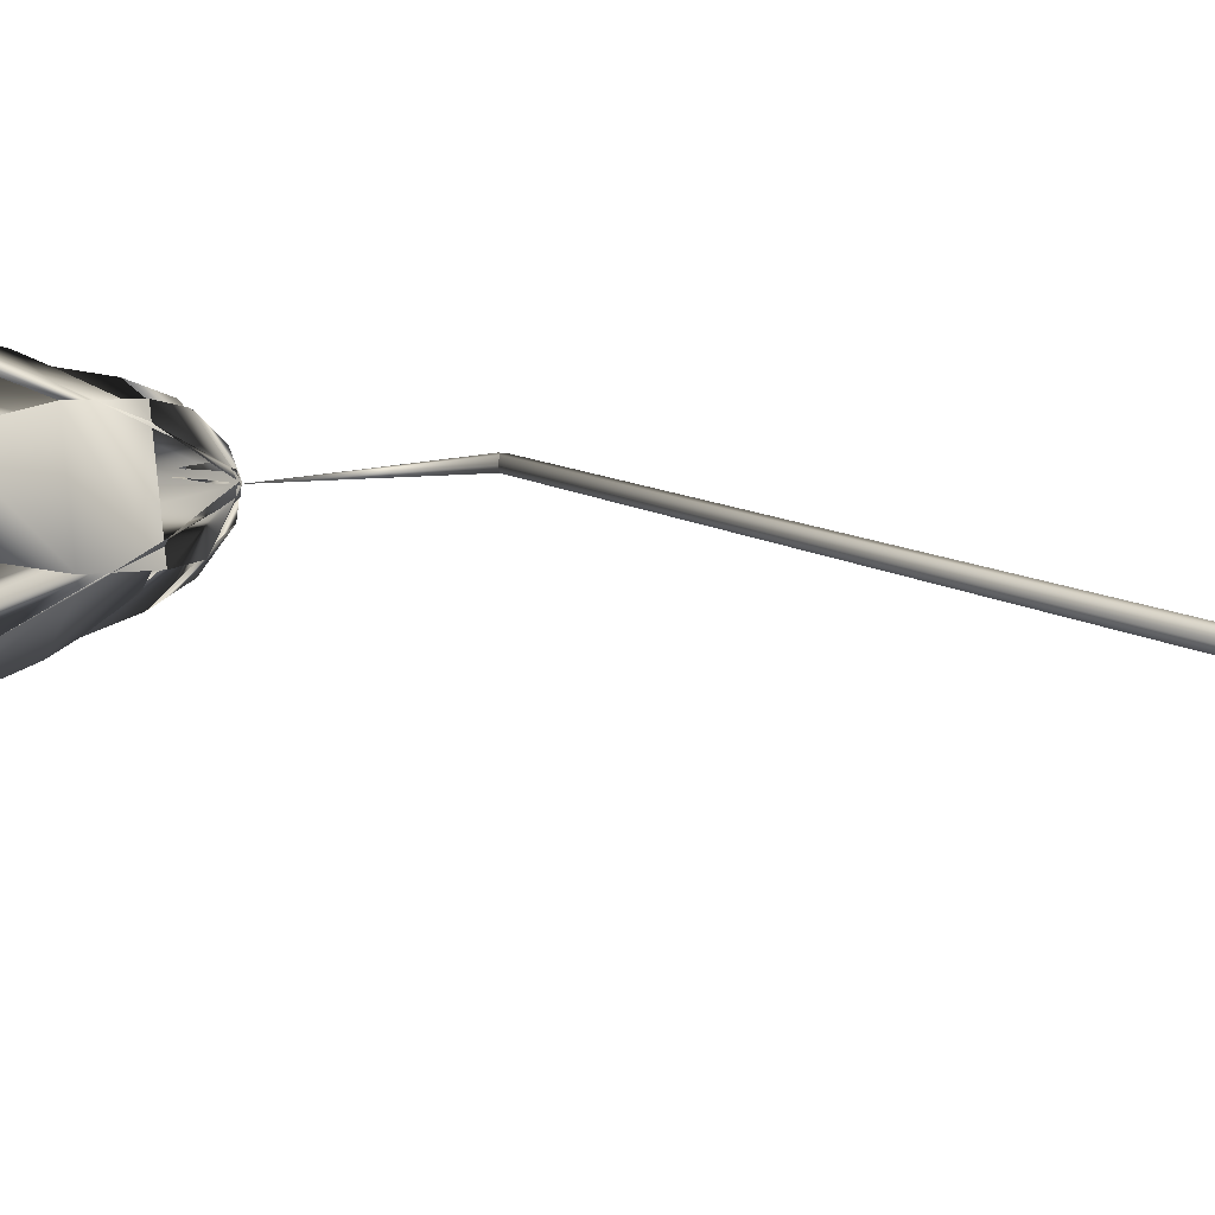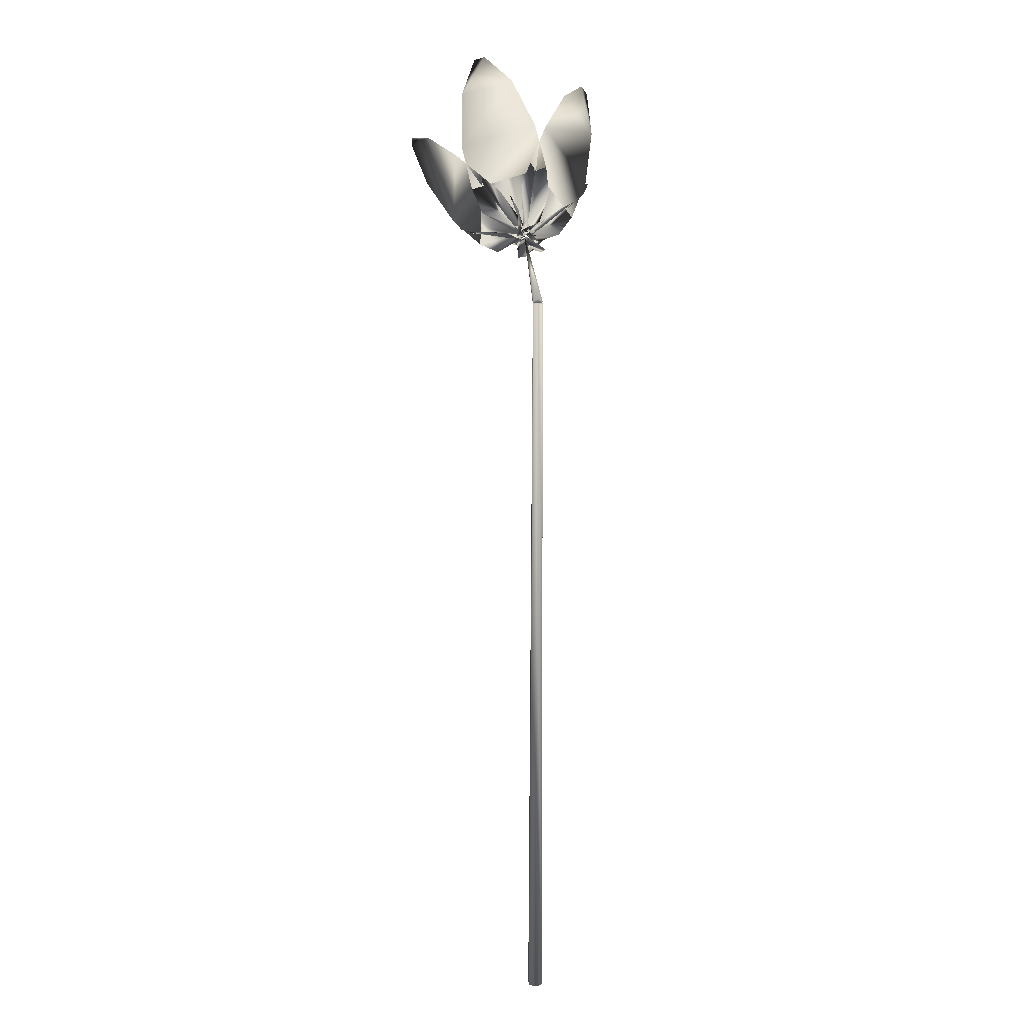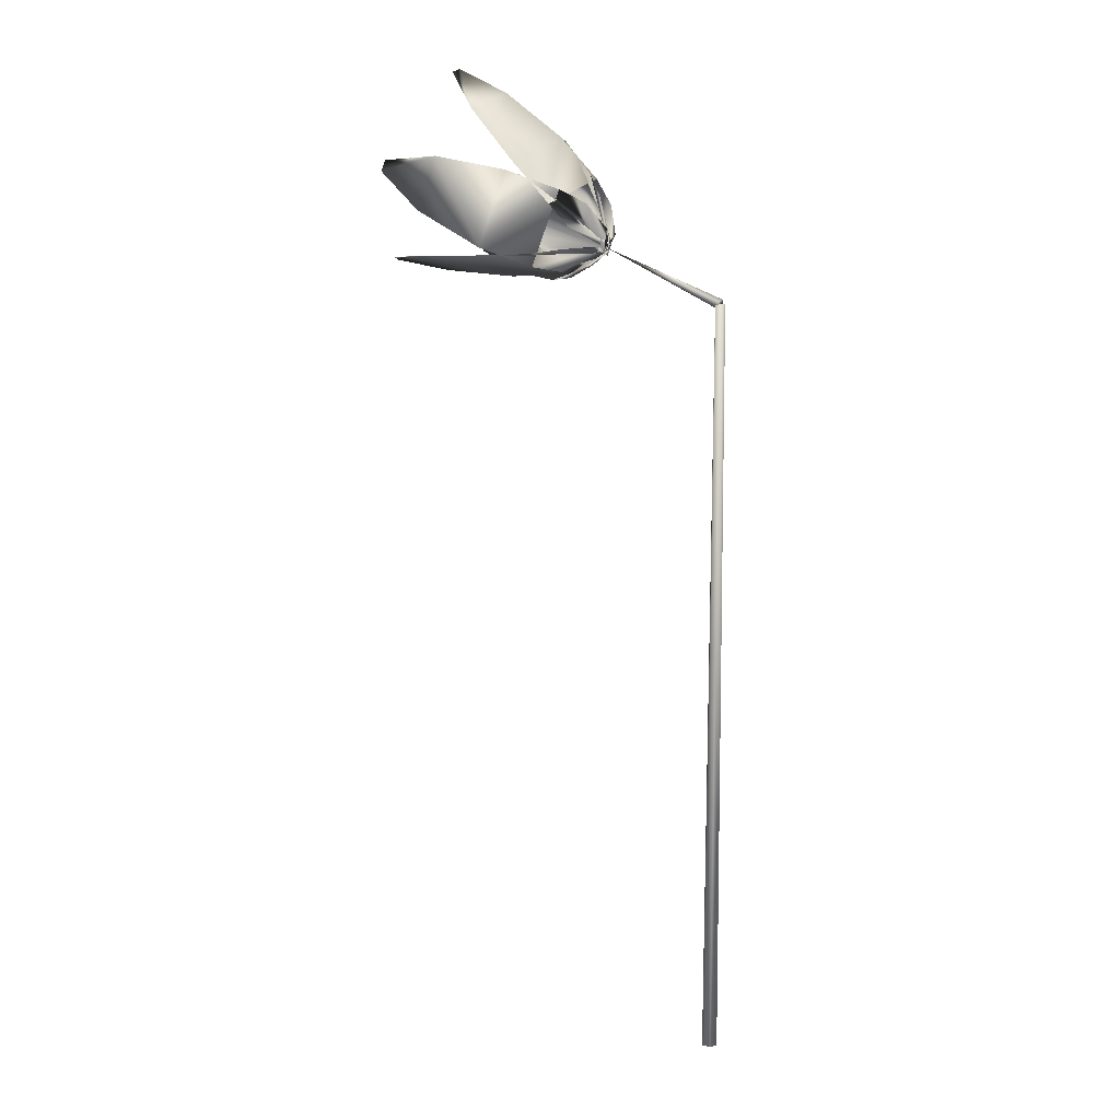
<metadata>
{"format":"obj","ext":"obj","renderer":"f3d","projection":"perspective","resolution":1024,"background":"white","views":[{"elev":14.6,"azim":-42.8,"up":"+Z"},{"elev":16.2,"azim":84.1,"up":"+Y"},{"elev":10.8,"azim":30.7,"up":"+Y"}]}
</metadata>
<code>
v 0.3783 0.025 0.1127
v 0.3743 0.025 0.1197
v 0.3662 0.025 0.1197
v 0.3622 0.025 0.1127
v 0.3662 0.025 0.1057
v 0.3743 0.025 0.1057
v 0.3767 0.4314 0.1127
v 0.3735 0.4314 0.1183
v 0.367 0.4314 0.1183
v 0.3638 0.4314 0.1127
v 0.367 0.4314 0.1071
v 0.3735 0.4314 0.1071
v 0.3754 0.7566 0.1127
v 0.3728 0.7566 0.1172
v 0.3677 0.7566 0.1172
v 0.3651 0.7566 0.1127
v 0.3677 0.7566 0.1082
v 0.3728 0.7566 0.1082
v 0.3702 0.02501 0.1127
v 0.3702 0.02501 0.1127
v 0.3702 0.02501 0.1127
v 0.3702 0.02501 0.1127
v 0.3702 0.02502 0.1127
v 0.3702 0.02502 0.1127
v 0.3702 0.02501 0.1127
v 0.3702 0.02501 0.1127
v 0.3702 0.02501 0.1127
v 0.3702 0.02501 0.1127
v 0.3702 0.02501 0.1127
v 0.3702 0.02501 0.1127
v 0.3702 0.02501 0.1127
v 0.3702 0.02501 0.1127
v 0.3702 0.02501 0.1127
v 0.3702 0.02502 0.1127
v 0.3702 0.02502 0.1127
v 0.3702 0.02502 0.1127
v 0.3702 0.02502 0.1127
v 0.3702 0.02502 0.1127
v 0.3702 0.02501 0.1127
v 0.3702 0.02501 0.1127
v 0.3702 0.02501 0.1127
v 0.3702 0.02501 0.1127
v 0.3702 0.02501 0.1127
v 0.3702 0.02501 0.1127
v 0.3702 0.02501 0.1127
v 0.3702 0.02501 0.1127
v 0.3702 0.02501 0.1127
v 0.3702 0.02501 0.1127
v 0.3702 0.02501 0.1127
v 0.3702 0.02501 0.1127
v 0.3702 0.02501 0.1127
v 0.3702 0.02502 0.1127
v 0.3702 0.02502 0.1127
v 0.3702 0.02502 0.1127
v 0.3702 0.02502 0.1127
v 0.3702 0.02502 0.1127
v 0.3702 0.02501 0.1127
v 0.3702 0.02501 0.1127
v 0.3702 0.02501 0.1127
v 0.3702 0.025 0.1127
v 0.3702 0.02501 0.1127
v 0.3702 0.02501 0.1127
v 0.3702 0.02501 0.1127
v 0.3702 0.02502 0.1127
v 0.3702 0.02502 0.1127
v 0.3702 0.02503 0.1127
v 0.3702 0.02504 0.1127
v 0.3702 0.02503 0.1127
v 0.3702 0.02503 0.1127
v 0.3702 0.02502 0.1127
v 0.3702 0.02501 0.1127
v 0.3702 0.02501 0.1127
v 0.3702 0.02501 0.1127
v 0.3702 0.02501 0.1127
v 0.3702 0.02501 0.1127
v 0.3702 0.02501 0.1127
v 0.3702 0.02501 0.1127
v 0.3702 0.02502 0.1127
v 0.3702 0.02503 0.1127
v 0.3702 0.02503 0.1127
v 0.3702 0.02503 0.1127
v 0.3702 0.02502 0.1127
v 0.3702 0.02502 0.1127
v 0.3702 0.02502 0.1127
v 0.3702 0.02501 0.1127
v 0.3702 0.02501 0.1127
v 0.3702 0.025 0.1127
v 0.3702 0.025 0.1127
v 0.3702 0.025 0.1127
v 0.3702 0.02501 0.1127
v 0.3702 0.02501 0.1127
v 0.3702 0.02501 0.1127
v 0.3702 0.02501 0.1127
v 0.3702 0.02501 0.1127
v 0.3702 0.02501 0.1127
v 0.3702 0.02501 0.1127
v 0.3702 0.02501 0.1127
v 0.3702 0.02501 0.1127
v 0.3702 0.02501 0.1127
v 0.3702 0.02501 0.1127
v 0.3702 0.02501 0.1127
v 0.3702 0.02501 0.1127
v 0.3702 0.02501 0.1127
v 0.3702 0.025 0.1127
v 0.3702 0.025 0.1127
v 0.3702 0.025 0.1127
v 0.3702 0.025 0.1127
v 0.3702 0.025 0.1127
v 0.3702 0.025 0.1127
v 0.3702 0.025 0.1127
v 0.3702 0.025 0.1127
v 0.3702 0.025 0.1127
v 0.3702 0.02505 0.1127
v 0.3702 0.02505 0.1127
v 0.3702 0.02505 0.1127
v 0.3702 0.02505 0.1127
v 0.3702 0.02505 0.1127
v 0.3702 0.02505 0.1127
v 0.3702 0.02505 0.1127
v 0.3702 0.02505 0.1127
v 0.3702 0.02505 0.1127
v 0.3702 0.02505 0.1127
v 0.3702 0.02505 0.1127
v 0.3702 0.02505 0.1127
v 0.3702 0.02505 0.1127
v 0.3702 0.02505 0.1127
v 0.3702 0.02505 0.1127
v 0.3702 0.02505 0.1127
v 0.3702 0.02506 0.1127
v 0.3702 0.02506 0.1127
v 0.3702 0.02506 0.1127
v 0.3702 0.02505 0.1127
v 0.3702 0.02505 0.1127
v 0.3702 0.02505 0.1127
v 0.3702 0.02505 0.1127
v 0.3702 0.02505 0.1127
v 0.3702 0.02505 0.1127
v 0.3702 0.02505 0.1127
v 0.3702 0.02505 0.1127
v 0.3702 0.02505 0.1127
v 0.3702 0.02505 0.1127
v 0.3702 0.02505 0.1127
v 0.3702 0.02505 0.1127
v 0.3702 0.02506 0.1127
v 0.3702 0.02506 0.1127
v 0.3702 0.02506 0.1127
v 0.3702 0.02506 0.1127
v 0.3702 0.02506 0.1127
v 0.3702 0.02505 0.1127
v 0.3702 0.02505 0.1127
v 0.3702 0.02505 0.1127
v 0.3702 0.02505 0.1127
v 0.3702 0.02505 0.1127
v 0.3702 0.02505 0.1127
v 0.3702 0.02506 0.1127
v 0.3702 0.02506 0.1127
v 0.3702 0.02507 0.1127
v 0.3702 0.02507 0.1127
v 0.3702 0.02507 0.1127
v 0.3702 0.02506 0.1127
v 0.3702 0.02506 0.1127
v 0.3702 0.02505 0.1127
v 0.3702 0.02505 0.1127
v 0.3702 0.02505 0.1127
v 0.3702 0.02505 0.1127
v 0.3702 0.02505 0.1127
v 0.3702 0.02506 0.1127
v 0.3702 0.02506 0.1127
v 0.3702 0.02507 0.1127
v 0.3702 0.02506 0.1127
v 0.3702 0.02506 0.1127
v 0.3702 0.02506 0.1127
v 0.3702 0.02505 0.1127
v 0.3702 0.02504 0.1127
v 0.3702 0.02504 0.1127
v 0.3702 0.02504 0.1127
v 0.3702 0.02505 0.1127
v 0.3702 0.02505 0.1127
v 0.3702 0.02505 0.1127
v 0.3702 0.02505 0.1127
v 0.3702 0.02505 0.1127
v 0.3702 0.02505 0.1127
v 0.3702 0.02505 0.1127
v 0.3702 0.02505 0.1127
v 0.3702 0.02505 0.1127
v 0.3702 0.02505 0.1127
v 0.3702 0.02505 0.1127
v 0.3702 0.02505 0.1127
v 0.3702 0.02505 0.1127
v 0.3702 0.02505 0.1127
v 0.3702 0.02505 0.1127
v 0.3702 0.02504 0.1127
v 0.3702 0.02504 0.1127
v 0.3702 0.02505 0.1127
v 0.3702 0.02505 0.1127
v 0.3702 0.02504 0.1127
v 0.3702 0.02504 0.1127
v 0.3702 0.02504 0.1127
v 0.3702 0.02504 0.1127
v 0.2514 0.8174 0.1143
v 0.2507 0.808 0.113
v 0.2433 0.8317 0.1185
v 0.2307 0.8397 0.1226
v 0.2029 0.8511 0.1286
v 0.164 0.8594 0.1348
v 0.1343 0.8574 0.1383
v 0.1317 0.8512 0.1383
v 0.1515 0.8289 0.1348
v 0.1849 0.8073 0.1286
v 0.2127 0.7959 0.1226
v 0.2272 0.7927 0.1185
v 0.2491 0.8043 0.113
v 0.25 0.8061 0.1143
v 0.2456 0.8034 0.1024
v 0.2496 0.8055 0.1108
v 0.2331 0.807 0.09152
v 0.2204 0.8147 0.08728
v 0.1947 0.831 0.08425
v 0.1619 0.8542 0.08737
v 0.1408 0.8733 0.09696
v 0.1421 0.8764 0.1028
v 0.1682 0.8695 0.1159
v 0.2037 0.8529 0.1252
v 0.2294 0.8366 0.1283
v 0.2412 0.8266 0.1281
v 0.2504 0.8074 0.1143
v 0.2505 0.8074 0.1119
v 0.2446 0.801 0.1214
v 0.2494 0.8049 0.1143
v 0.2293 0.7978 0.1281
v 0.2139 0.799 0.1283
v 0.1842 0.8055 0.1252
v 0.1473 0.8188 0.1159
v 0.1239 0.8322 0.1028
v 0.1252 0.8354 0.09696
v 0.1536 0.834 0.08737
v 0.1932 0.8274 0.08425
v 0.2229 0.8208 0.08728
v 0.2374 0.8173 0.09152
v 0.2502 0.8068 0.1108
v 0.2495 0.8049 0.1119
v 0.2525 0.8249 0.1189
v 0.2511 0.8093 0.1141
v 0.2398 0.8484 0.1358
v 0.2197 0.8613 0.1521
v 0.1753 0.8795 0.1764
v 0.1128 0.8923 0.2011
v 0.06495 0.8884 0.2152
v 0.06066 0.878 0.2152
v 0.09191 0.8415 0.2011
v 0.1453 0.8066 0.1764
v 0.1896 0.7883 0.1521
v 0.213 0.7833 0.1358
v 0.2485 0.8031 0.1141
v 0.25 0.8061 0.1189
v 0.2499 0.8187 0.0972
v 0.2507 0.8083 0.1099
v 0.2389 0.8462 0.08635
v 0.2236 0.8707 0.08738
v 0.188 0.9103 0.09487
v 0.1376 0.9526 0.1139
v 0.1006 0.975 0.139
v 0.09929 0.9718 0.1497
v 0.1312 0.9369 0.1662
v 0.1787 0.8878 0.1699
v 0.2143 0.8482 0.1624
v 0.2306 0.8261 0.1533
v 0.2499 0.8064 0.1163
v 0.2522 0.8116 0.1146
v 0.2412 0.7976 0.09692
v 0.2491 0.8044 0.1096
v 0.2207 0.802 0.07332
v 0.2013 0.8167 0.05762
v 0.1624 0.8482 0.03802
v 0.1137 0.8945 0.025
v 0.08403 0.9347 0.02645
v 0.0875 0.9432 0.03306
v 0.1306 0.9355 0.05729
v 0.1867 0.9072 0.08438
v 0.2256 0.8757 0.104
v 0.2424 0.8547 0.1147
v 0.2512 0.8094 0.1136
v 0.2514 0.8095 0.1077
v 0.2385 0.7909 0.1184
v 0.2485 0.8029 0.1136
v 0.2104 0.7769 0.1147
v 0.1837 0.7739 0.104
v 0.1339 0.779 0.08438
v 0.0741 0.7983 0.05729
v 0.03812 0.8233 0.03306
v 0.04158 0.8317 0.02645
v 0.09103 0.8394 0.025
v 0.1582 0.838 0.03802
v 0.208 0.8329 0.05762
v 0.2321 0.8296 0.07332
v 0.2506 0.808 0.1096
v 0.2486 0.8027 0.1077
v 0.2454 0.8077 0.132
v 0.2497 0.806 0.1163
v 0.2222 0.8056 0.1533
v 0.195 0.8014 0.1624
v 0.1419 0.7984 0.1699
v 0.07356 0.797 0.1662
v 0.02633 0.7947 0.1497
v 0.025 0.7915 0.139
v 0.06709 0.7813 0.1139
v 0.1326 0.7758 0.09487
v 0.1857 0.7788 0.08738
v 0.2139 0.7855 0.08635
v 0.2489 0.804 0.1099
v 0.2477 0.8007 0.1146
v 0.3722 0.7613 0.1127
v 0.3712 0.759 0.1172
v 0.3693 0.7542 0.1172
v 0.3683 0.7518 0.1127
v 0.3693 0.7542 0.1082
v 0.3712 0.759 0.1082
v 0.25 0.8061 0.1127
v 0.3702 0.02501 0.1127
v 0.3702 0.02501 0.1127
v 0.3702 0.02505 0.1127
f 1 7 8
f 2 8 9
f 3 9 10
f 4 10 11
f 5 11 12
f 6 12 7
f 1 2 3
f 7 13 14
f 8 14 15
f 9 15 16
f 10 16 17
f 11 17 18
f 12 18 13
f 18 17 16
f 20 21 30
f 21 22 30
f 22 23 30
f 23 24 30
f 24 25 30
f 25 26 30
f 26 27 30
f 27 28 30
f 28 29 30
f 30 31 19
f 31 32 19
f 32 319 19
f 319 34 19
f 34 35 19
f 35 36 19
f 36 37 19
f 37 38 19
f 38 39 19
f 39 40 19
f 41 42 30
f 42 43 30
f 43 44 30
f 44 45 30
f 45 46 30
f 46 47 30
f 47 33 30
f 33 48 30
f 48 49 30
f 49 19 30
f 50 19 320
f 19 51 320
f 51 52 320
f 52 53 320
f 53 54 320
f 54 55 320
f 55 56 320
f 56 57 320
f 57 58 320
f 58 59 320
f 59 60 320
f 60 30 320
f 62 19 73
f 19 63 73
f 63 64 73
f 64 65 73
f 65 66 73
f 66 67 73
f 67 68 73
f 68 69 73
f 69 70 73
f 70 71 73
f 71 72 73
f 72 61 73
f 74 30 85
f 30 75 85
f 75 76 85
f 76 77 85
f 77 78 85
f 78 79 85
f 79 80 85
f 80 81 85
f 81 82 85
f 82 83 85
f 83 84 85
f 84 19 85
f 86 30 97
f 30 87 97
f 87 88 97
f 88 89 97
f 89 90 97
f 90 91 97
f 91 92 97
f 92 93 97
f 93 94 97
f 94 95 97
f 95 96 97
f 96 19 97
f 98 99 320
f 99 100 320
f 100 101 320
f 101 102 320
f 102 103 320
f 103 104 320
f 104 105 320
f 105 106 320
f 106 107 320
f 107 30 320
f 108 109 110
f 114 115 113
f 116 117 113
f 117 118 113
f 118 119 113
f 119 120 113
f 120 121 113
f 121 122 113
f 122 123 113
f 125 321 113
f 321 127 113
f 127 128 113
f 128 129 113
f 129 130 113
f 130 131 113
f 131 116 113
f 132 133 113
f 134 135 124
f 135 136 124
f 136 137 124
f 137 138 124
f 138 139 124
f 139 140 124
f 140 141 124
f 141 126 124
f 126 142 124
f 113 143 153
f 143 144 153
f 144 145 153
f 145 146 153
f 146 147 153
f 147 148 153
f 148 149 153
f 149 150 153
f 150 151 153
f 151 152 153
f 152 124 153
f 154 155 113
f 155 156 113
f 156 157 113
f 157 158 113
f 158 159 113
f 159 160 113
f 160 161 113
f 161 162 113
f 162 163 113
f 163 153 113
f 124 164 113
f 164 165 113
f 165 166 113
f 166 167 113
f 167 168 113
f 168 169 113
f 169 170 113
f 170 171 113
f 171 172 113
f 172 173 113
f 174 175 124
f 175 176 124
f 176 177 124
f 177 178 124
f 178 179 124
f 179 180 124
f 180 181 124
f 181 182 124
f 182 183 124
f 183 113 124
f 184 153 195
f 153 185 195
f 185 186 195
f 186 187 195
f 187 188 195
f 188 189 195
f 189 190 195
f 190 191 195
f 191 192 195
f 192 193 195
f 193 194 195
f 194 124 195
f 196 197 198
f 200 201 213
f 201 202 213
f 202 203 213
f 203 204 213
f 204 205 213
f 205 206 213
f 206 207 213
f 207 208 213
f 208 209 213
f 209 210 213
f 210 211 213
f 211 212 213
f 214 215 227
f 215 216 227
f 216 217 227
f 217 218 227
f 218 219 227
f 219 220 227
f 220 221 227
f 221 222 227
f 222 223 227
f 223 224 227
f 224 225 227
f 225 226 227
f 228 229 241
f 229 230 241
f 230 231 241
f 231 232 241
f 232 233 241
f 233 234 241
f 234 235 241
f 235 236 241
f 236 237 241
f 237 238 241
f 238 239 241
f 239 240 241
f 242 243 255
f 243 244 255
f 244 245 255
f 245 246 255
f 246 247 255
f 247 248 255
f 248 249 255
f 249 250 255
f 250 251 255
f 251 252 255
f 252 253 255
f 253 254 255
f 256 257 269
f 257 258 269
f 258 259 269
f 259 260 269
f 260 261 269
f 261 262 269
f 262 263 269
f 263 264 269
f 264 265 269
f 265 266 269
f 266 267 269
f 267 268 269
f 270 271 283
f 271 272 283
f 272 273 283
f 273 274 283
f 274 275 283
f 275 276 283
f 276 277 283
f 277 278 283
f 278 279 283
f 279 280 283
f 280 281 283
f 281 282 283
f 284 285 297
f 285 286 297
f 286 287 297
f 287 288 297
f 288 289 297
f 289 290 297
f 290 291 297
f 291 292 297
f 292 293 297
f 293 294 297
f 294 295 297
f 295 296 297
f 298 299 311
f 299 300 311
f 300 301 311
f 301 302 311
f 302 303 311
f 303 304 311
f 304 305 311
f 305 306 311
f 306 307 311
f 307 308 311
f 308 309 311
f 309 310 311
f 312 313 314
f 1 8 2
f 2 9 3
f 3 10 4
f 4 11 5
f 5 12 6
f 6 7 1
f 1 3 4
f 1 4 5
f 1 5 6
f 7 14 8
f 8 15 9
f 9 16 10
f 10 17 11
f 11 18 12
f 12 13 7
f 18 16 15
f 18 15 14
f 18 14 13
f 108 30 109
f 109 30 110
f 110 30 111
f 111 30 112
f 112 30 108
f 108 110 111
f 108 111 112
f 196 113 197
f 197 113 198
f 198 113 199
f 199 113 196
f 196 198 199
f 312 318 313
f 313 318 314
f 314 318 315
f 315 318 316
f 316 318 317
f 317 318 312
f 312 314 315
f 312 315 316
f 312 316 317
f 23 22 21
f 20 30 29
f 26 25 24
f 26 24 23
f 27 26 23
f 27 23 21
f 28 27 21
f 28 21 20
f 31 30 41
f 31 41 42
f 31 42 43
f 31 43 44
f 44 45 46
f 44 46 47
f 48 49 19
f 33 48 19
f 47 33 19
f 37 36 35
f 37 35 34
f 47 19 40
f 32 31 44
f 39 38 37
f 47 40 39
f 47 39 37
f 107 30 60
f 106 107 60
f 105 106 60
f 105 60 59
f 104 105 59
f 101 102 103
f 101 103 104
f 100 101 104
f 100 104 59
f 99 100 59
f 98 99 59
f 50 320 98
f 57 56 55
f 57 55 54
f 58 57 54
f 58 54 53
f 58 53 52
f 58 52 51
f 51 19 50
f 51 50 98
f 58 51 98
f 62 73 61
f 63 19 62
f 63 62 61
f 69 68 67
f 69 67 66
f 70 69 66
f 70 66 65
f 70 65 64
f 71 70 64
f 71 64 63
f 61 72 71
f 74 85 19
f 75 30 74
f 75 74 19
f 19 84 83
f 80 79 78
f 81 80 78
f 82 81 78
f 82 78 77
f 82 77 76
f 83 82 76
f 83 76 75
f 86 97 19
f 30 86 19
f 93 92 91
f 93 91 90
f 93 90 89
f 94 93 89
f 94 89 88
f 95 94 88
f 96 95 88
f 30 19 96
f 125 113 123
f 117 116 131
f 118 117 131
f 118 131 130
f 122 121 120
f 321 125 123
f 321 123 122
f 127 321 122
f 127 122 120
f 128 127 120
f 128 120 119
f 129 128 119
f 119 118 130
f 129 119 130
f 136 135 134
f 134 124 142
f 140 139 138
f 140 138 137
f 142 126 141
f 137 136 134
f 137 134 142
f 142 141 140
f 143 113 154
f 143 154 155
f 144 143 155
f 144 155 156
f 144 156 157
f 144 157 158
f 162 163 153
f 161 162 153
f 158 159 160
f 144 158 160
f 160 161 153
f 149 148 147
f 149 147 146
f 150 149 146
f 150 146 145
f 151 150 145
f 124 152 151
f 164 124 174
f 164 174 175
f 164 175 176
f 165 164 176
f 165 176 177
f 177 178 179
f 177 179 180
f 177 180 181
f 165 177 181
f 165 181 182
f 165 182 183
f 183 113 173
f 183 173 172
f 183 172 171
f 183 171 170
f 170 169 168
f 170 168 167
f 183 170 167
f 183 167 166
f 184 195 124
f 153 184 124
f 185 153 124
f 186 185 124
f 187 186 124
f 190 189 188
f 191 190 188
f 192 191 188
f 192 188 187
f 193 192 187
f 193 187 124
f 193 124 194
f 202 201 200
f 212 211 210
f 208 207 206
f 208 206 205
f 209 208 205
f 209 205 204
f 210 209 204
f 210 204 203
f 203 202 200
f 216 215 214
f 226 225 224
f 221 220 219
f 222 221 219
f 223 222 219
f 223 219 218
f 223 218 217
f 224 223 217
f 217 216 214
f 230 229 228
f 240 239 238
f 236 235 234
f 236 234 233
f 237 236 233
f 237 233 232
f 238 237 232
f 238 232 231
f 231 230 228
f 249 248 247
f 250 249 247
f 251 250 247
f 251 247 246
f 251 246 245
f 252 251 245
f 244 243 242
f 254 253 252
f 245 244 242
f 264 263 262
f 264 262 261
f 265 264 261
f 265 261 260
f 266 265 260
f 266 260 259
f 258 257 256
f 268 267 266
f 259 258 256
f 277 276 275
f 278 277 275
f 279 278 275
f 279 275 274
f 279 274 273
f 280 279 273
f 272 271 270
f 282 281 280
f 273 272 270
f 291 290 289
f 292 291 289
f 292 289 288
f 293 292 288
f 293 288 287
f 294 293 287
f 286 285 284
f 296 295 294
f 287 286 284
f 305 304 303
f 306 305 303
f 307 306 303
f 307 303 302
f 308 307 302
f 308 302 301
f 300 299 298
f 310 309 308
f 301 300 298

</code>
